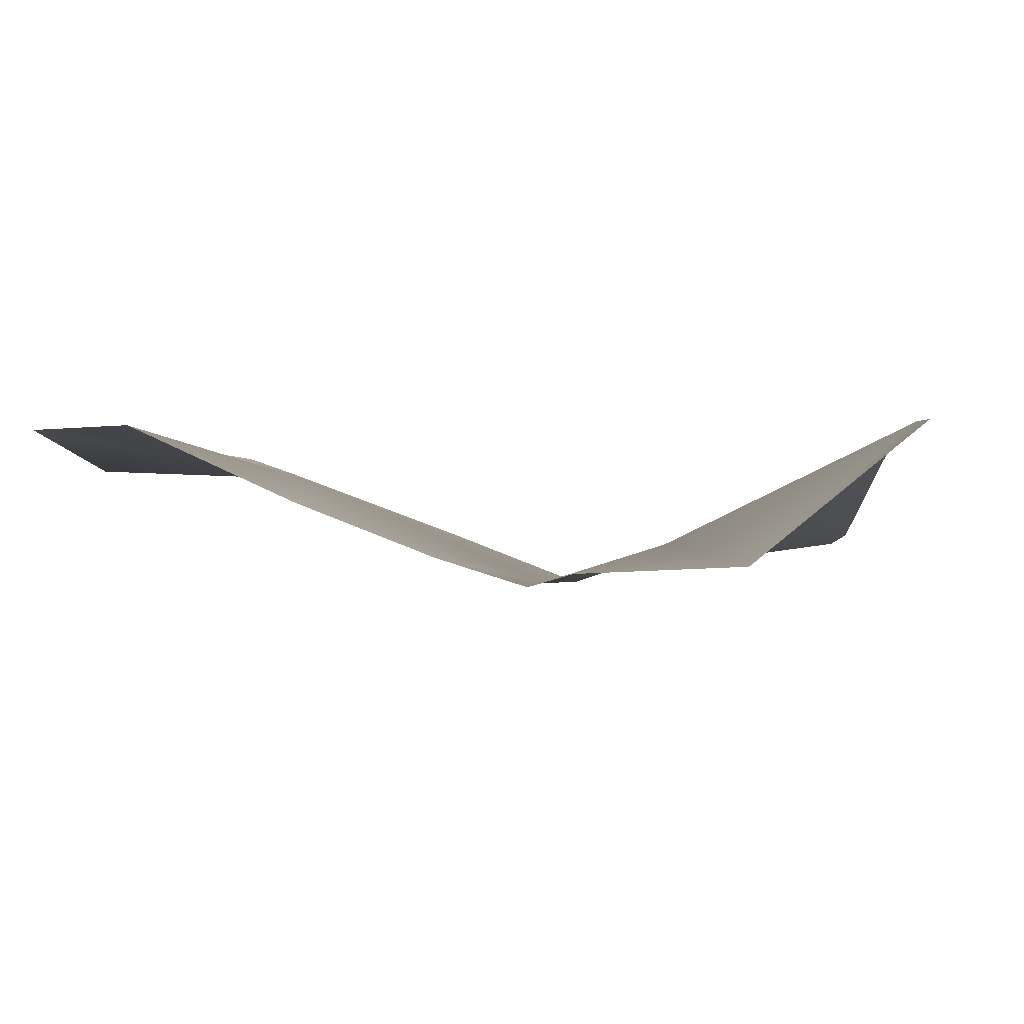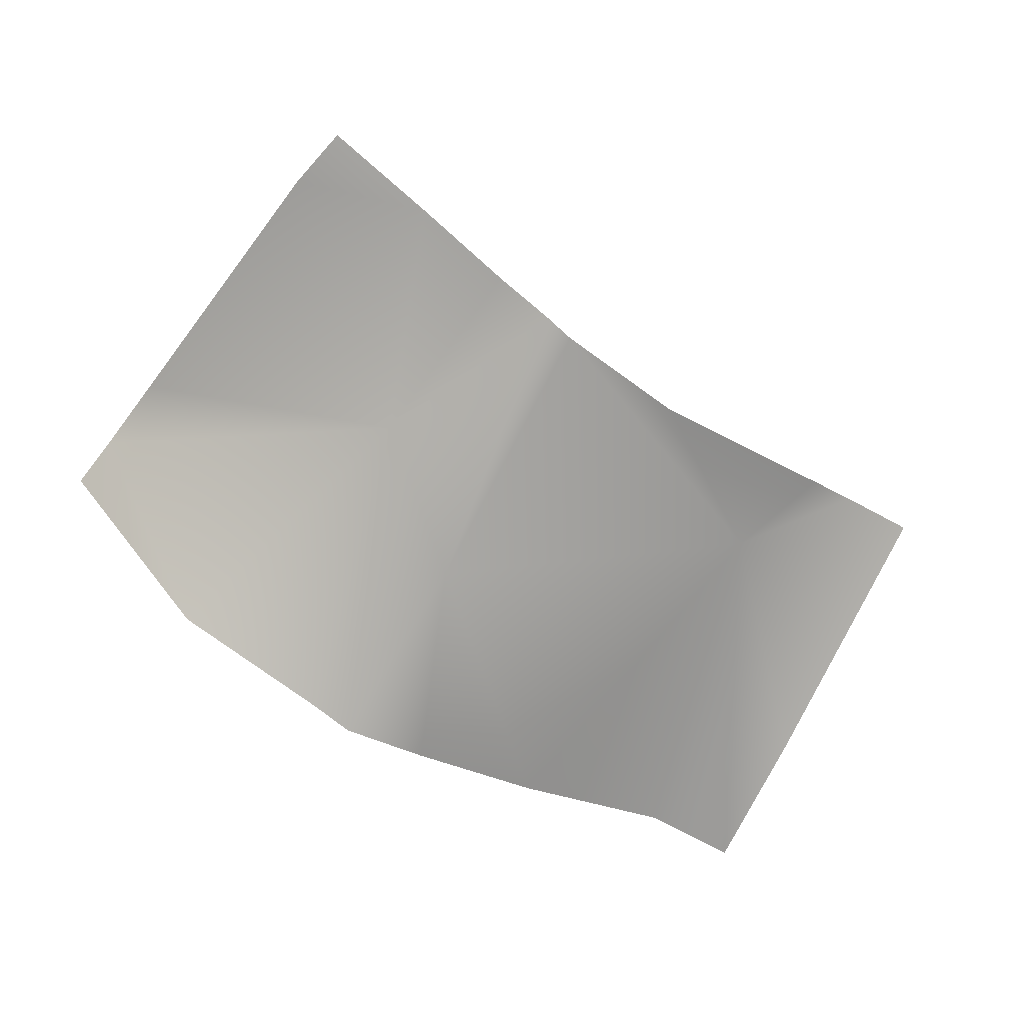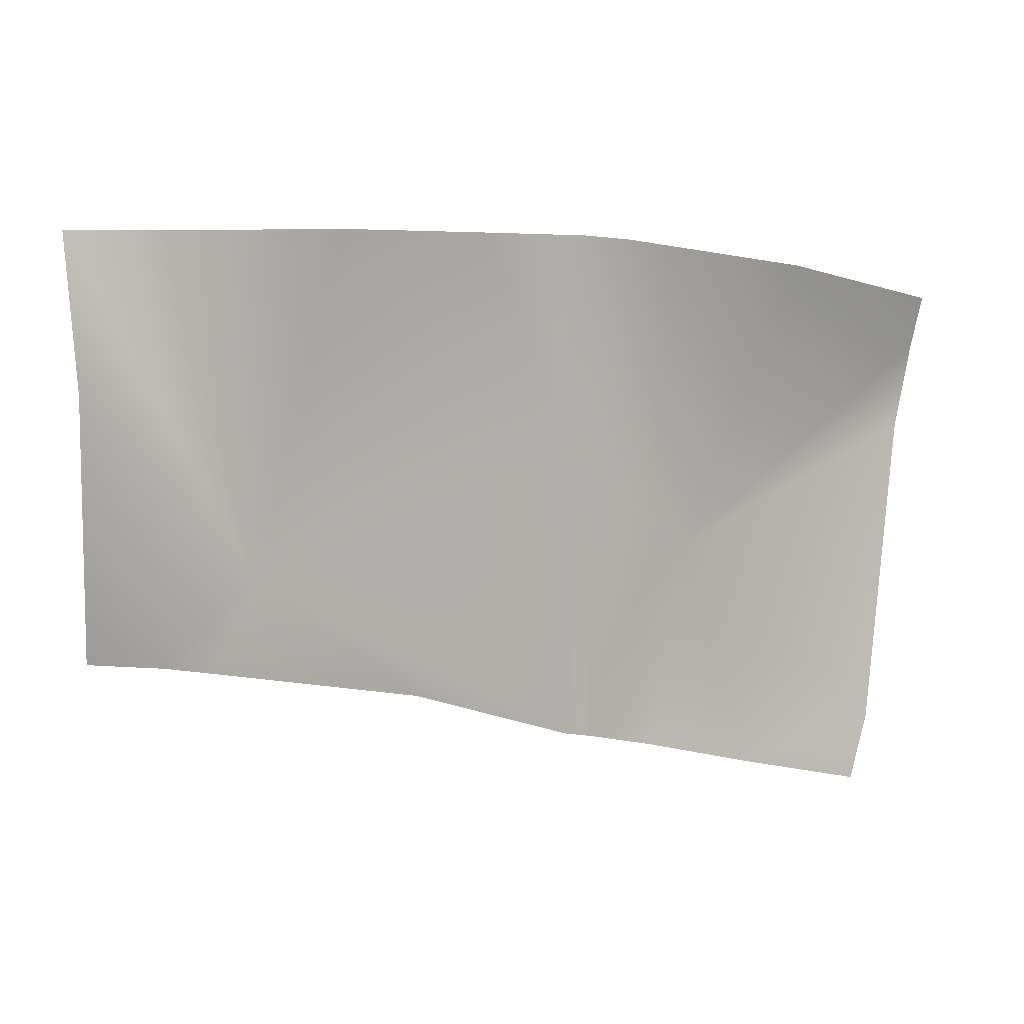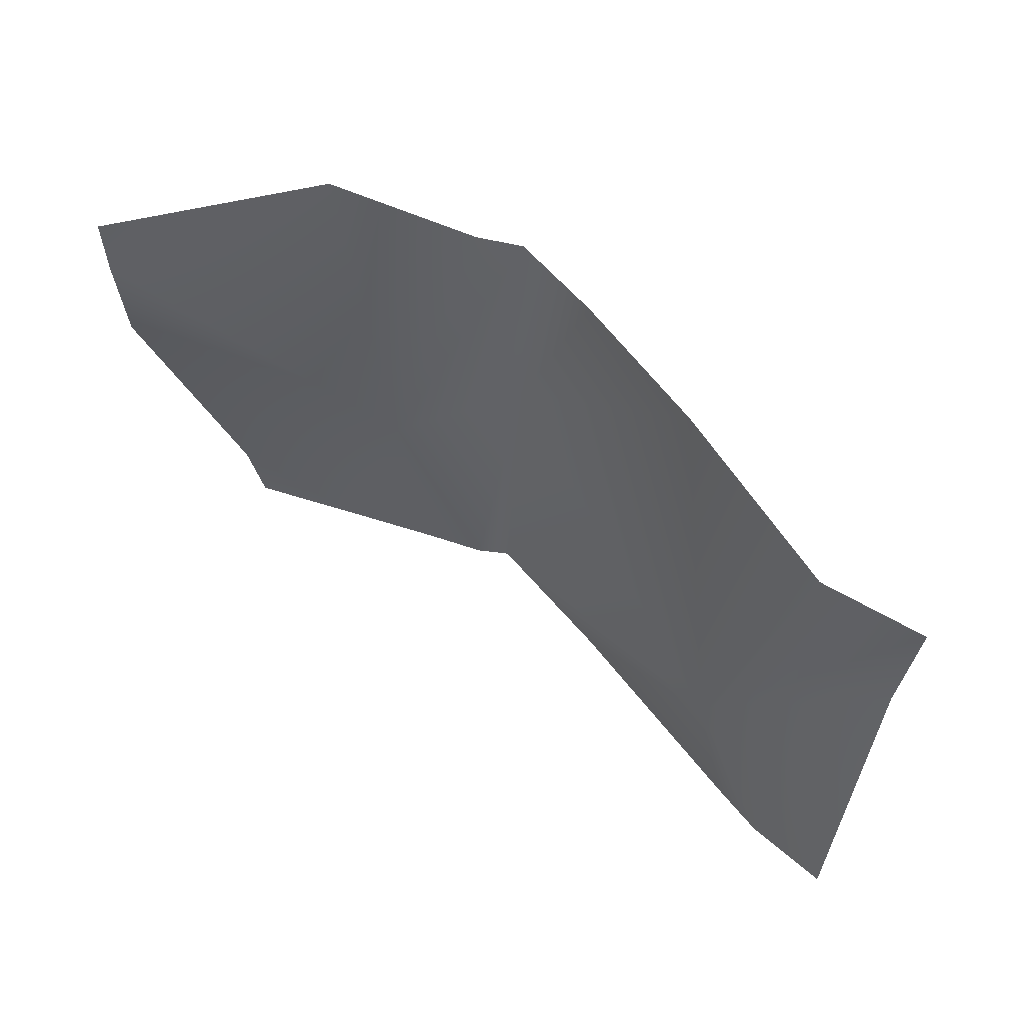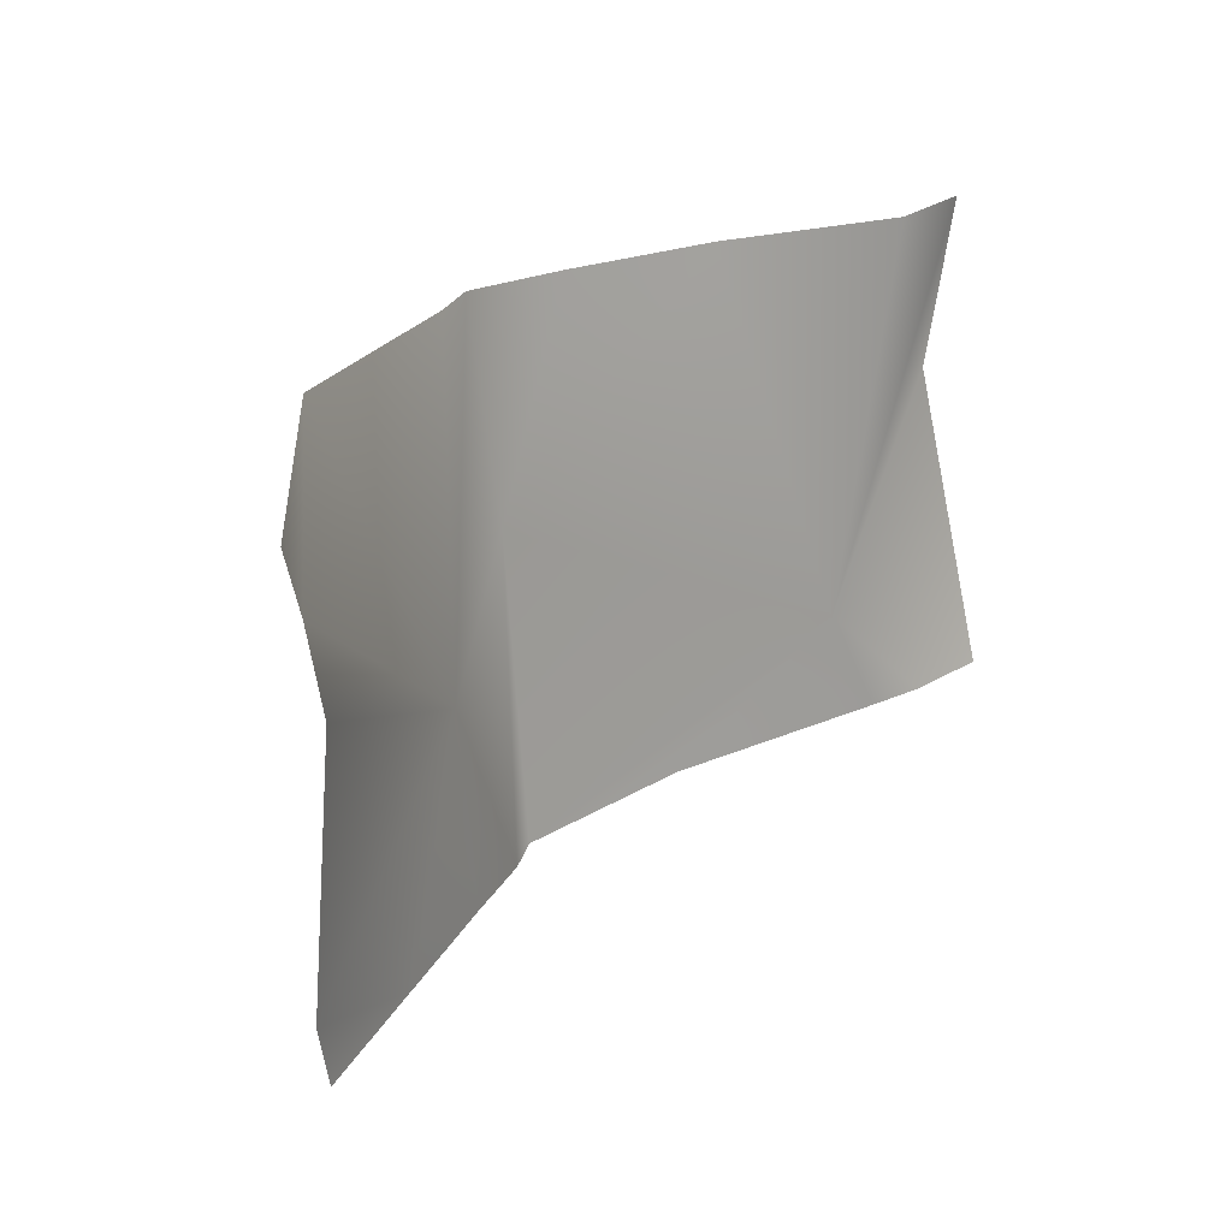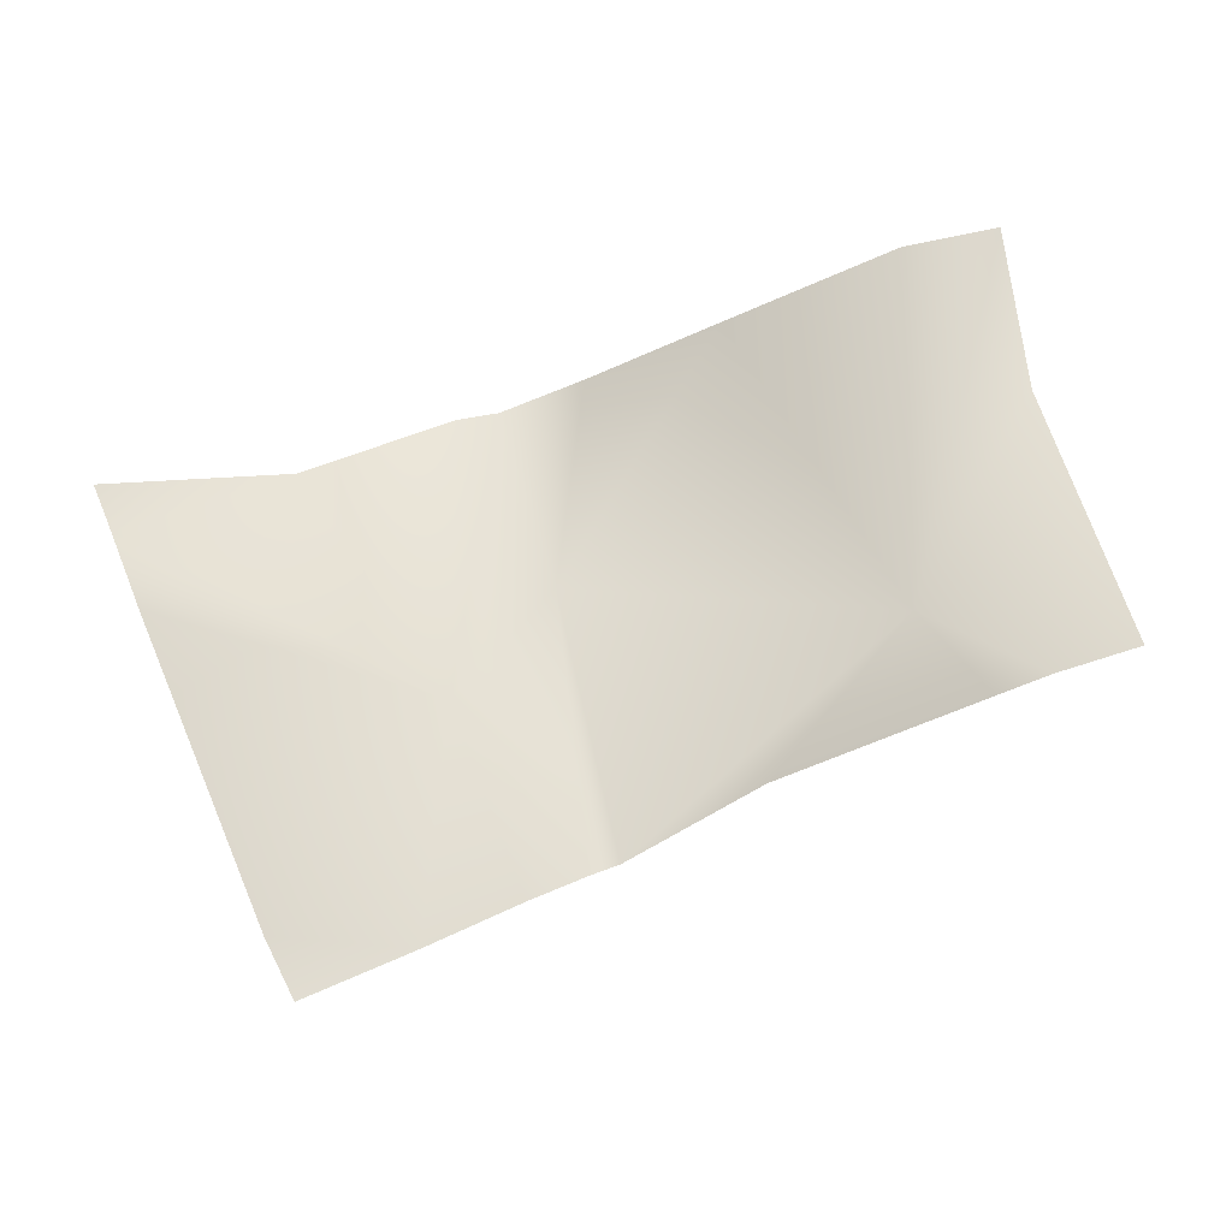
<metadata>
{"format":"obj","ext":"obj","renderer":"f3d","projection":"perspective","resolution":1024,"background":"white","views":[{"elev":-7.1,"azim":8.8,"up":"+Y"},{"elev":-71.6,"azim":152.1,"up":"+Y"},{"elev":6.8,"azim":-7.5,"up":"+Z"},{"elev":59.0,"azim":-146.9,"up":"+Z"},{"elev":22.9,"azim":127.0,"up":"+Z"},{"elev":70.5,"azim":167.0,"up":"+Y"}]}
</metadata>
<code>
v 28.89 -18.36 0.2705
v 33.23 -18.41 3.698
v 19.73 -15.97 1.208
v 23.04 -15.67 -2.512
v 31.28 -17.39 -1.737
v 19.46 -15.6 4.383
v 36.18 -15.4 0.434
v 36.44 -15.48 2.01
v 35.23 -16.86 -5.349
v 36.63 -15.61 3.042
v 34.92 -16.92 -6.57
v 32.68 -17.25 -6.092
v 30.72 -17.5 -5.635
v 29.52 -17.66 -5.397
v 28.92 -17.87 -5.274
v 26.16 -16.77 -4.692
v 22.18 -15.24 -4.451
v 21.2 -14.88 -4.391
v 19.64 -14.62 -4.329
v 30.01 -18.54 4.174
v 29.16 -18.79 4.244
v 27.42 -18.21 4.303
v 24.73 -17.13 4.386
v 21.37 -15.56 4.375
f 16 4 17
f 23 24 4
f 17 4 18
f 22 1 21
f 12 5 13
f 3 4 6
f 4 24 6
f 20 5 2
f 7 5 9
f 10 2 8
f 8 5 7
f 8 2 5
f 13 5 14
f 9 5 12
f 12 11 9
f 14 1 15
f 15 4 16
f 18 3 19
f 18 4 3
f 15 1 4
f 14 5 1
f 21 5 20
f 21 1 5
f 23 1 22
f 23 4 1

</code>
